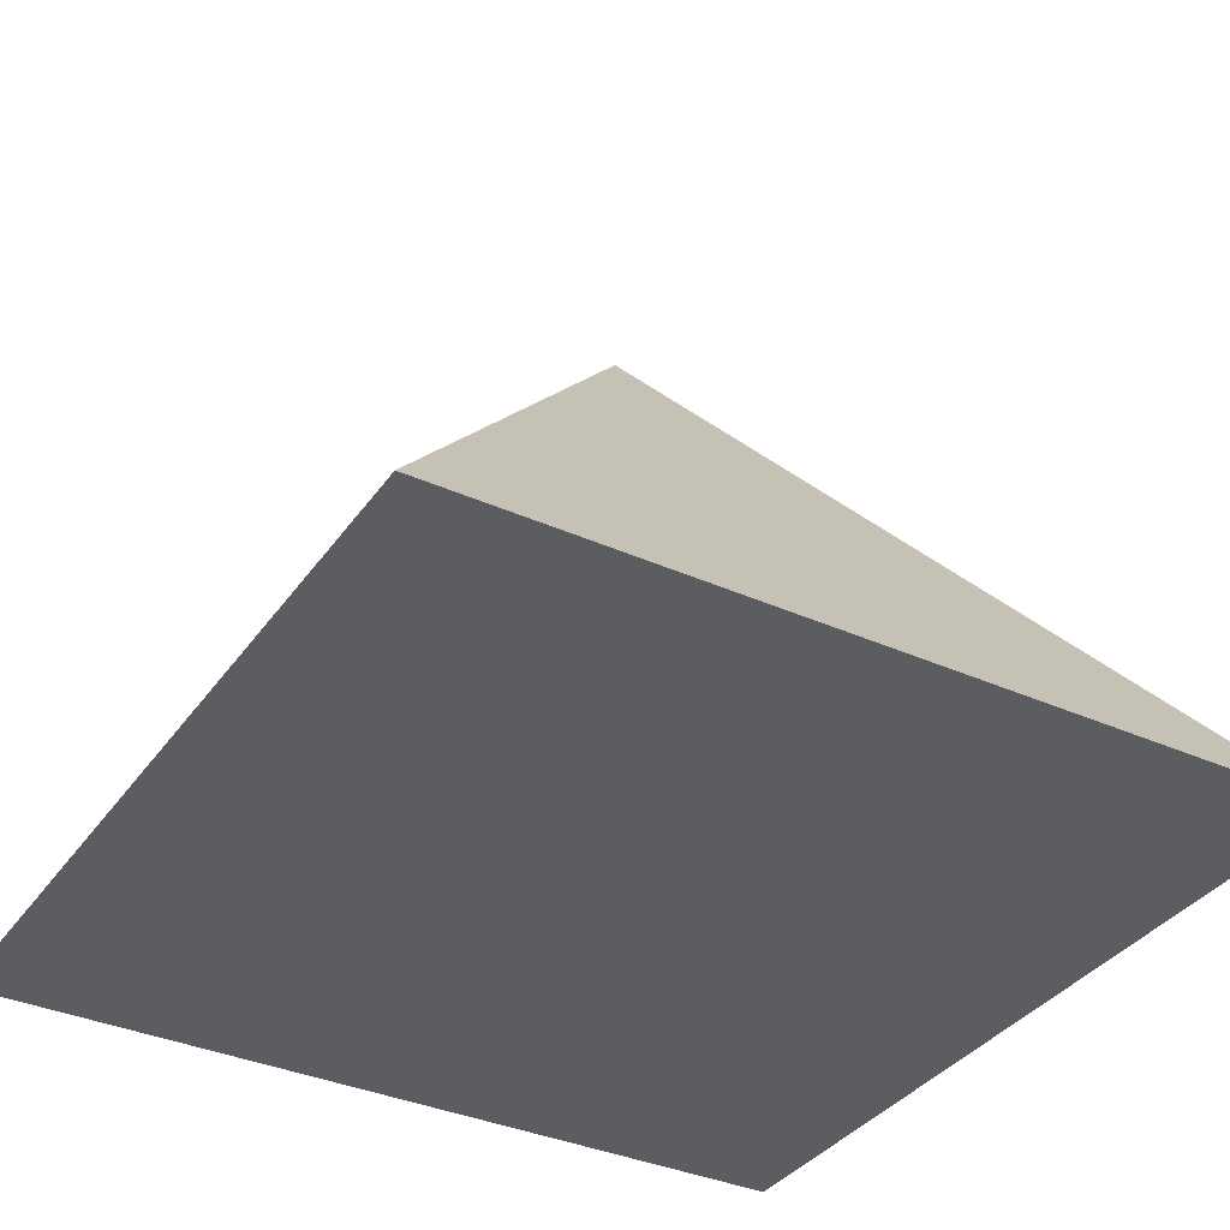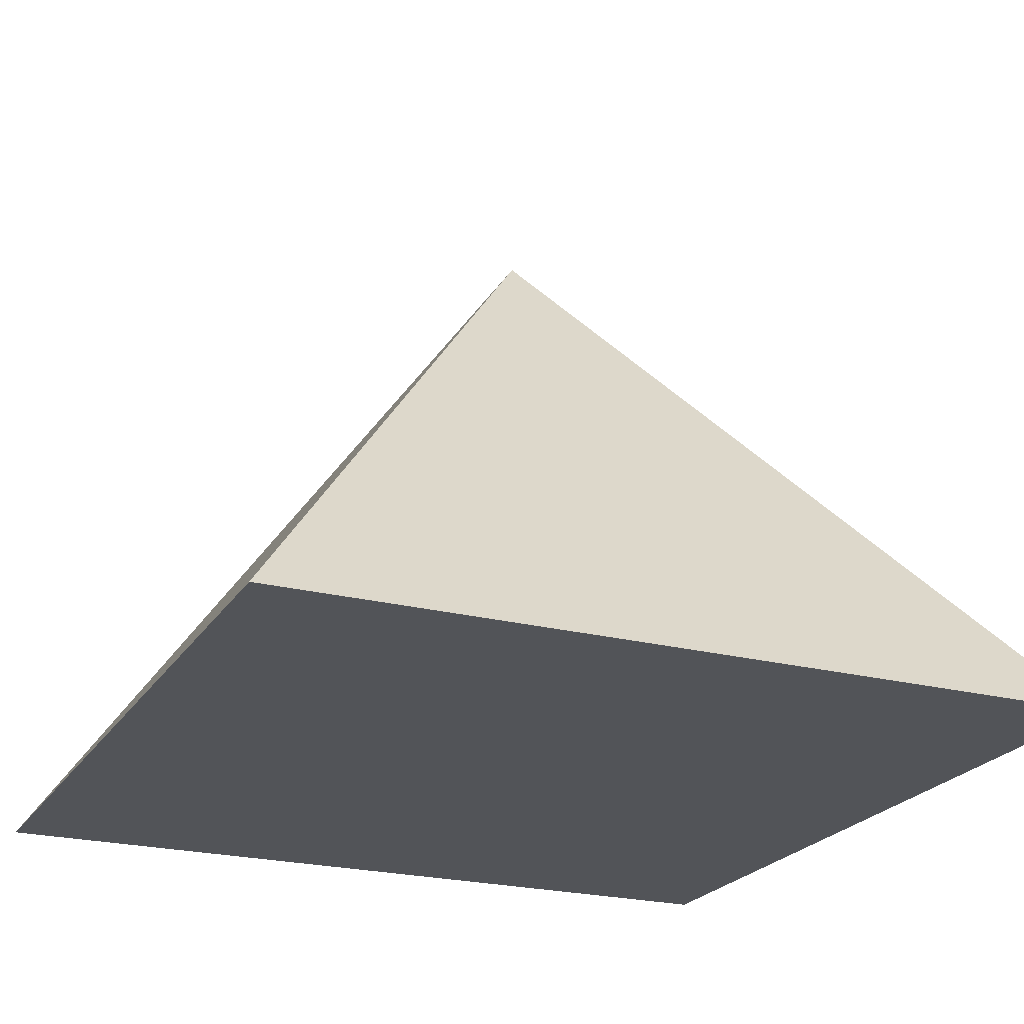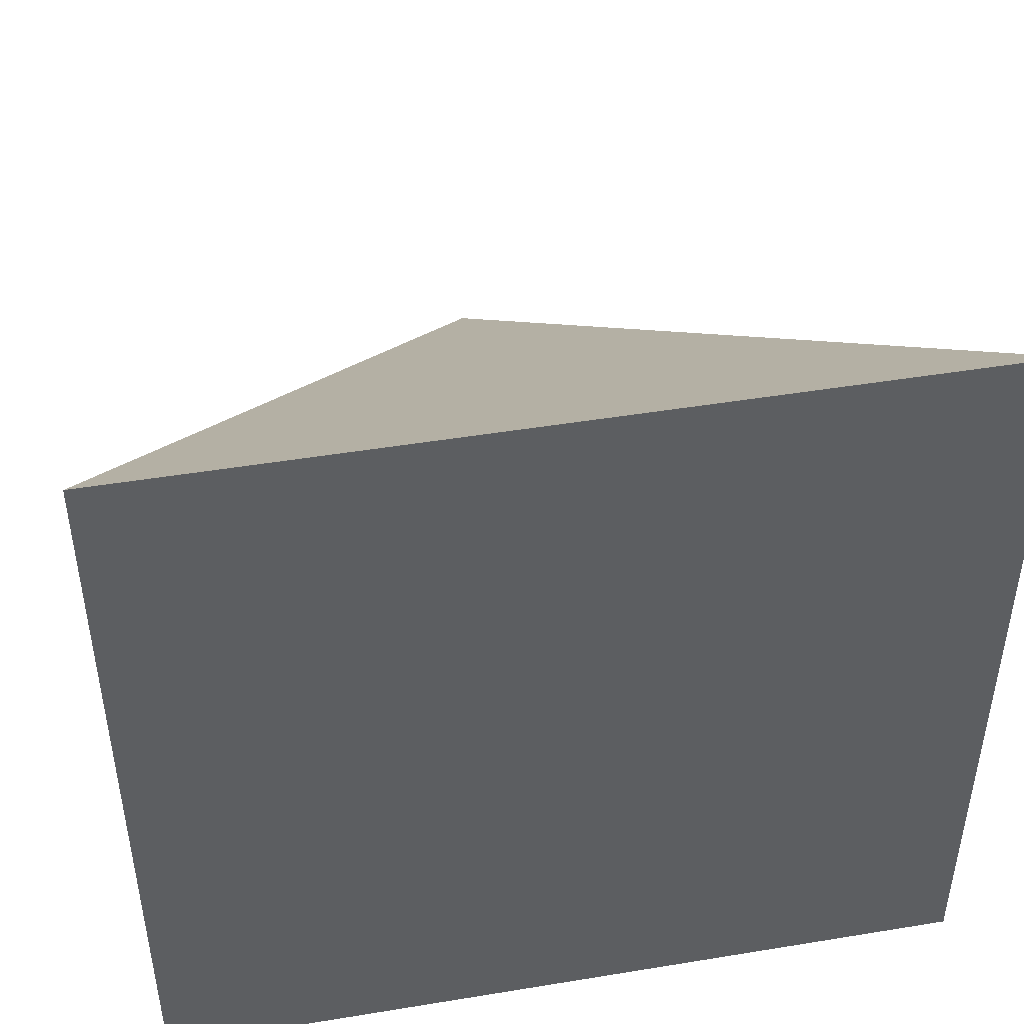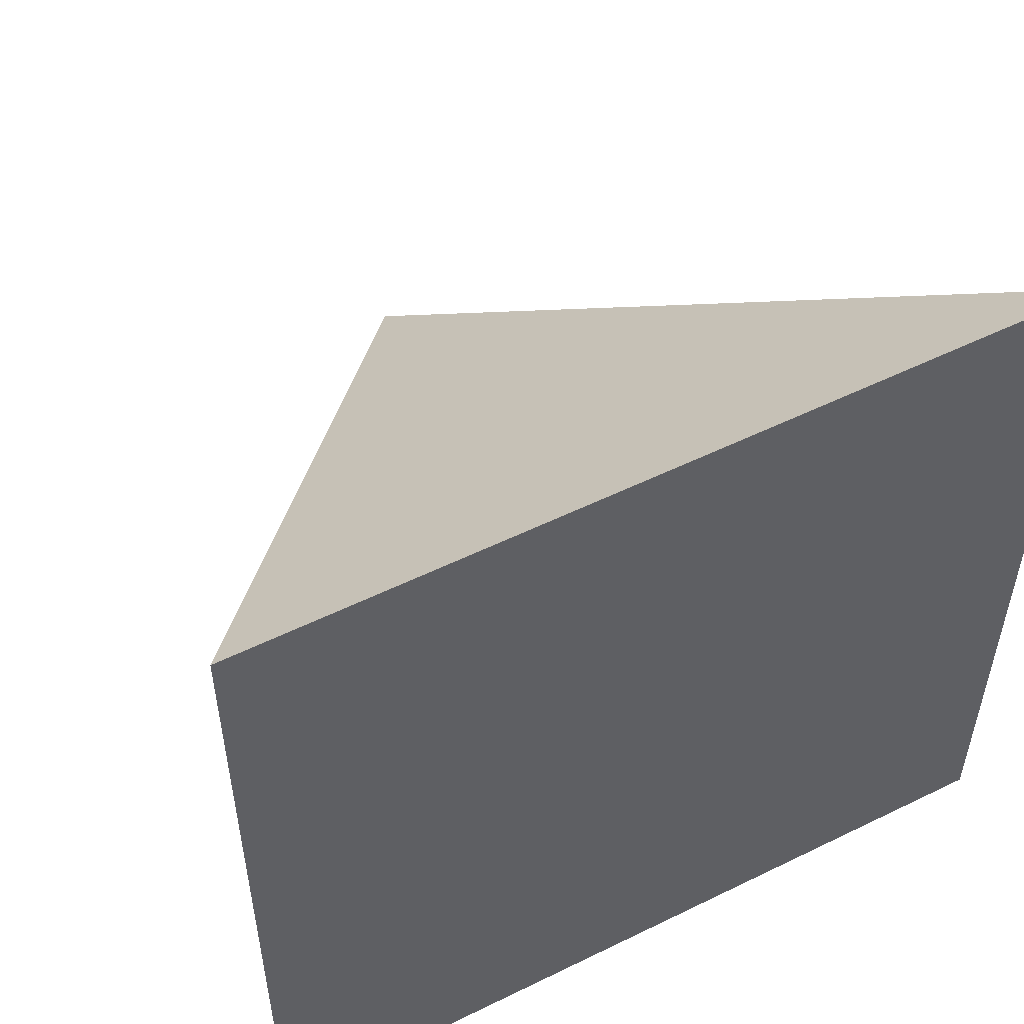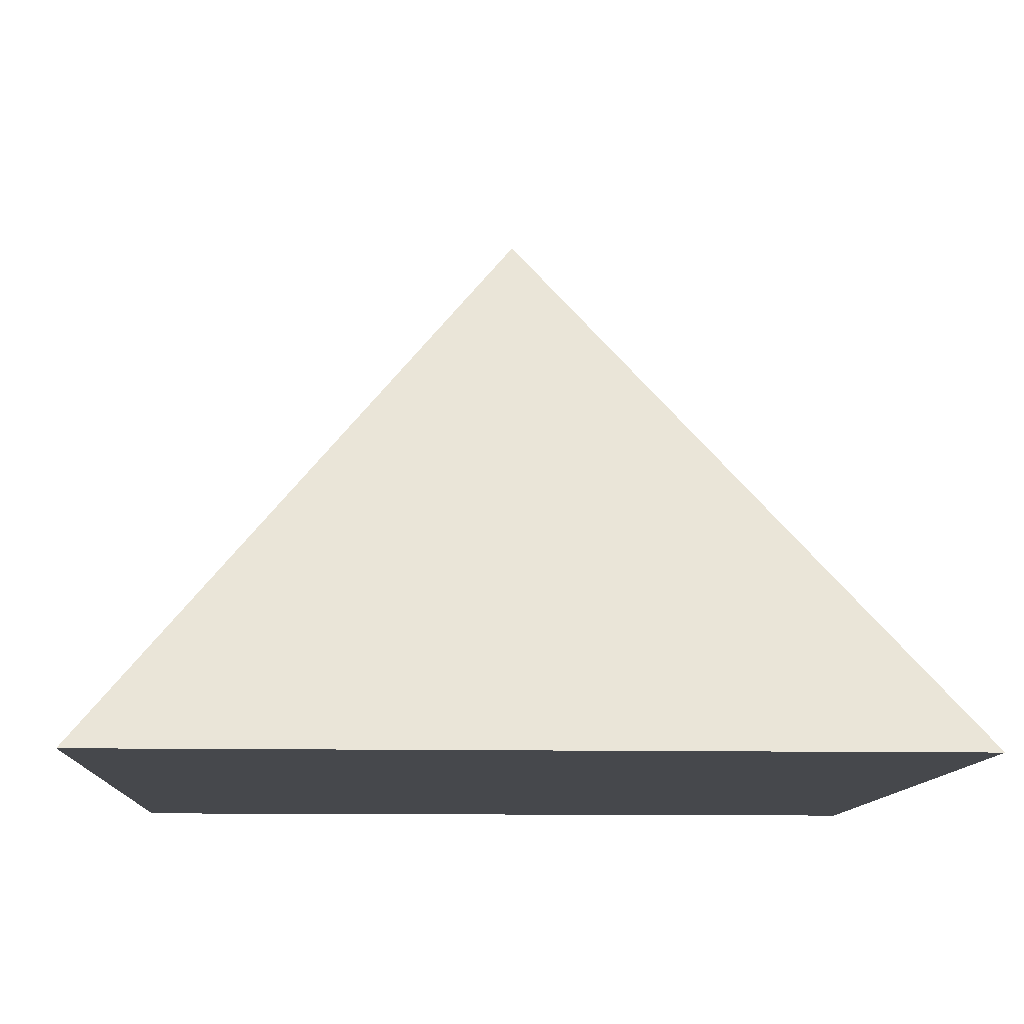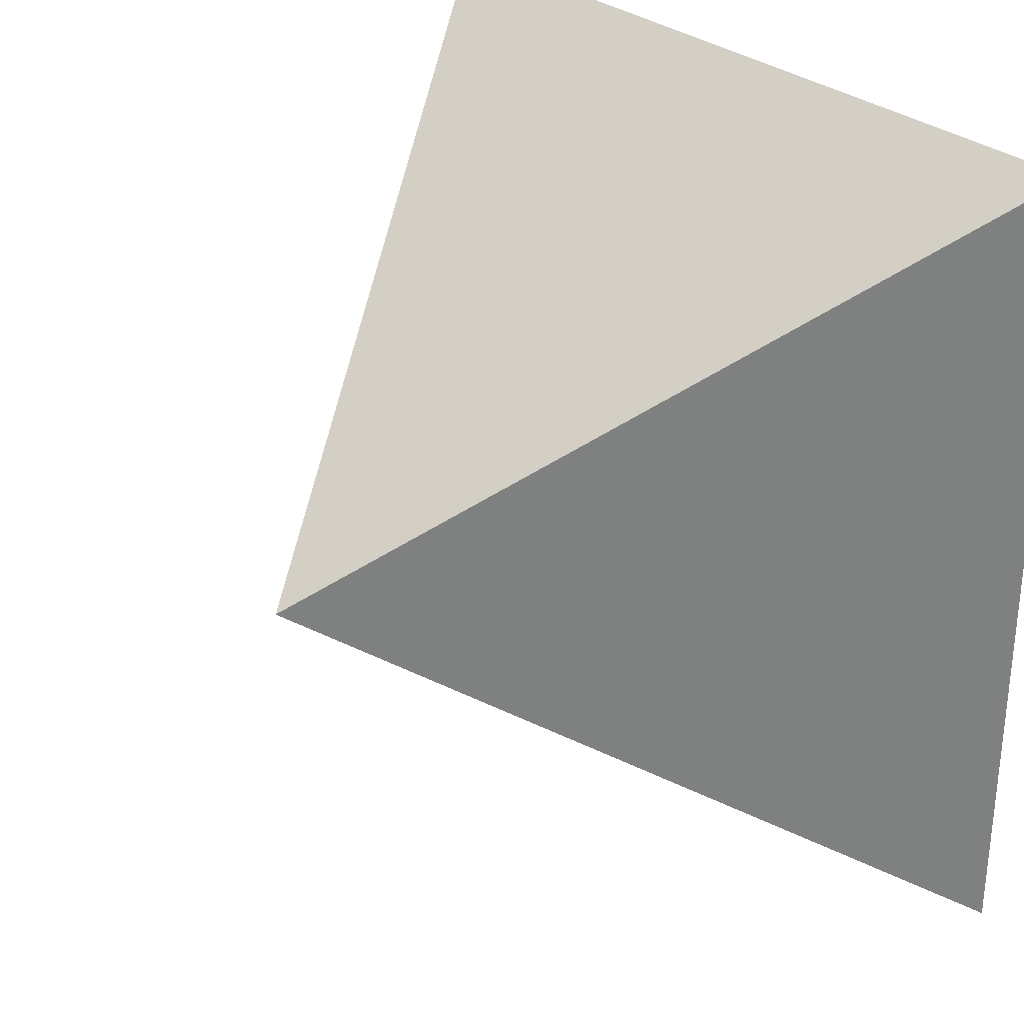
<metadata>
{"format":"obj","ext":"obj","renderer":"f3d","projection":"perspective","resolution":1024,"background":"white","views":[{"elev":-36.0,"azim":-120.5,"up":"+Y"},{"elev":-23.0,"azim":156.2,"up":"+Y"},{"elev":46.9,"azim":-10.6,"up":"+Z"},{"elev":53.6,"azim":-27.6,"up":"+Z"},{"elev":-11.1,"azim":-92.8,"up":"+Y"},{"elev":30.4,"azim":-130.6,"up":"+Z"}]}
</metadata>
<code>
g default
v -1.554 -0.09897 -1.554
v -1.554 -0.09897 1.554
v 1.554 -0.09897 1.554
v 1.554 -0.09897 -1.554
v 0 2.099 -0
g pPyramid1
f 1 4 3 2
f 1 2 5
f 2 3 5
f 3 4 5
f 4 1 5

</code>
